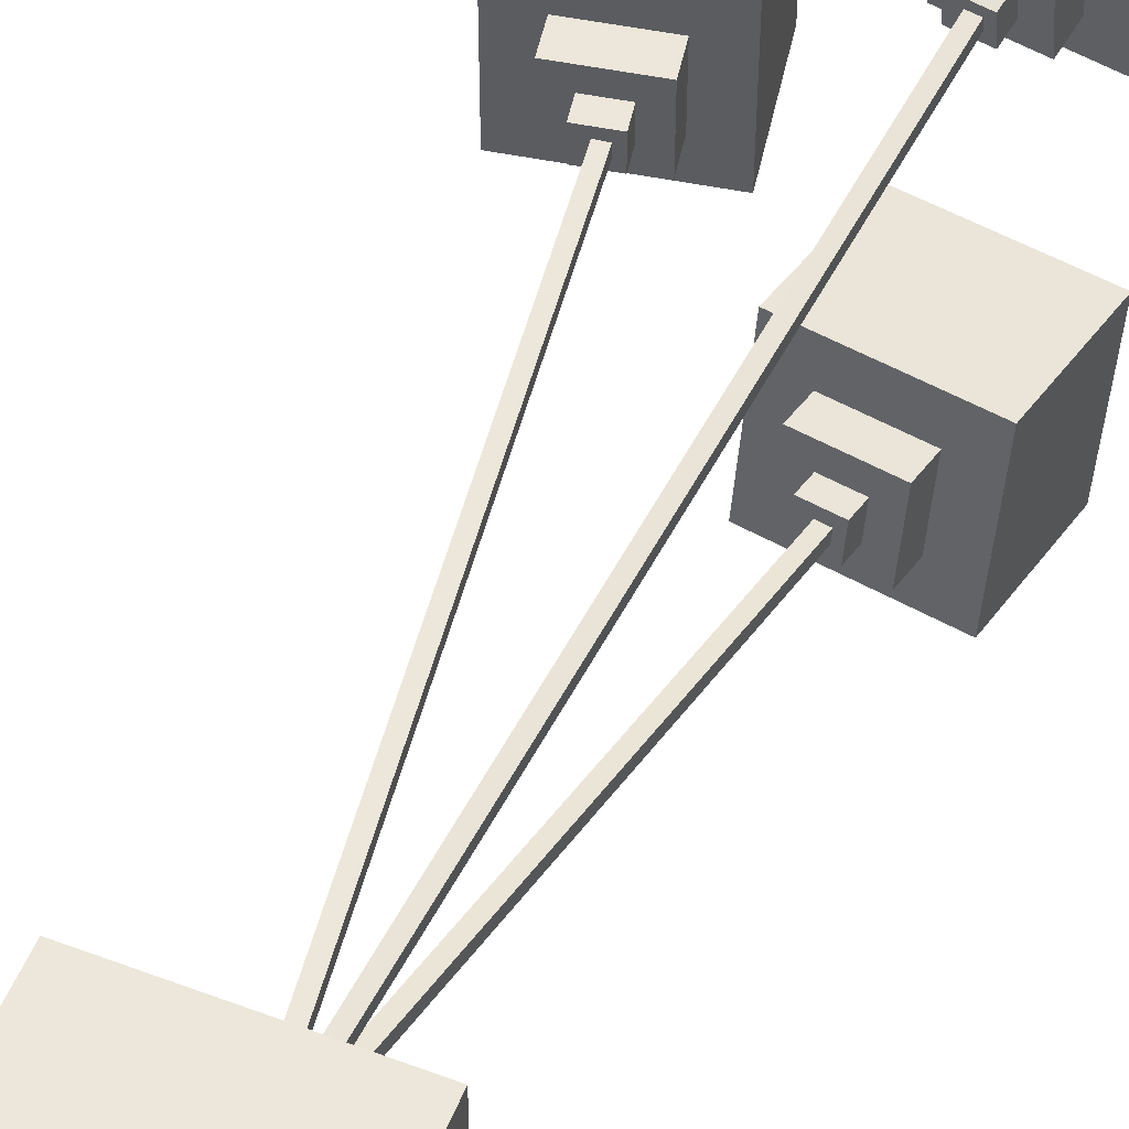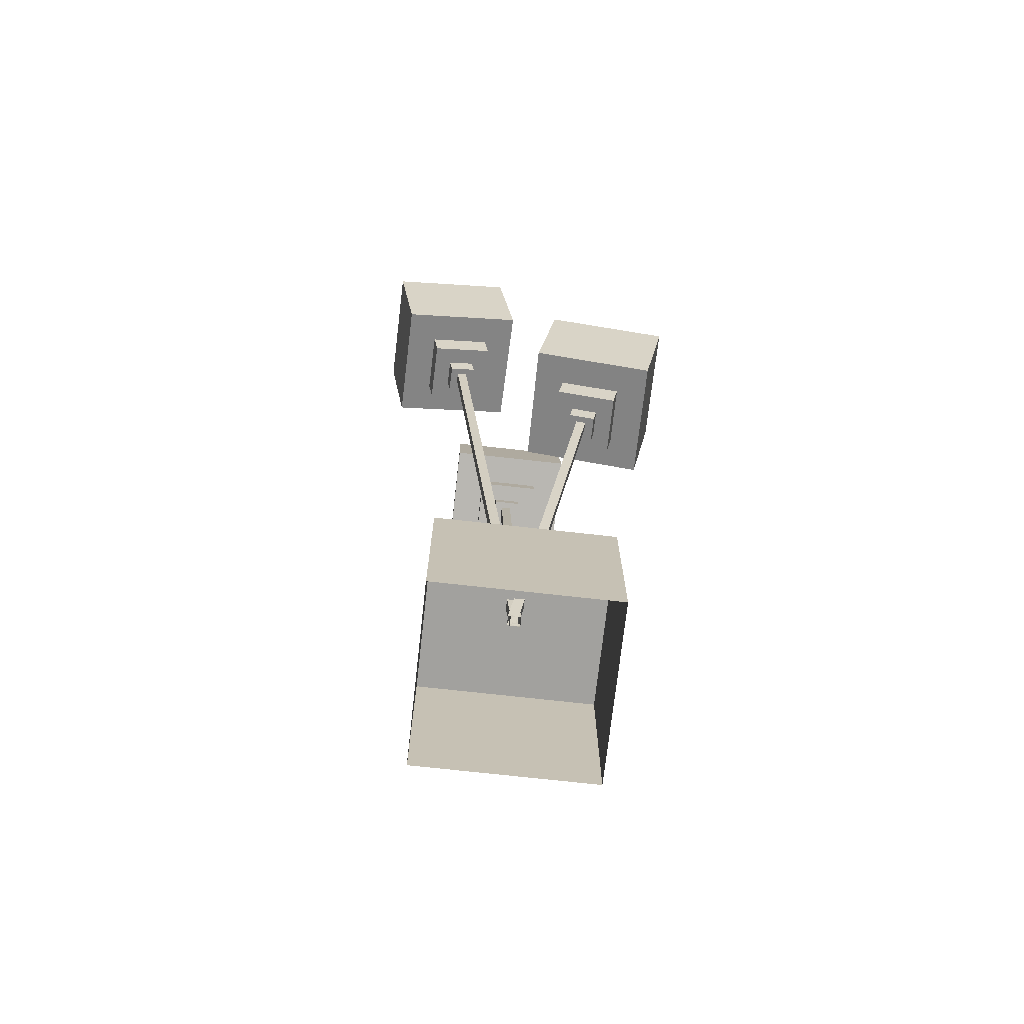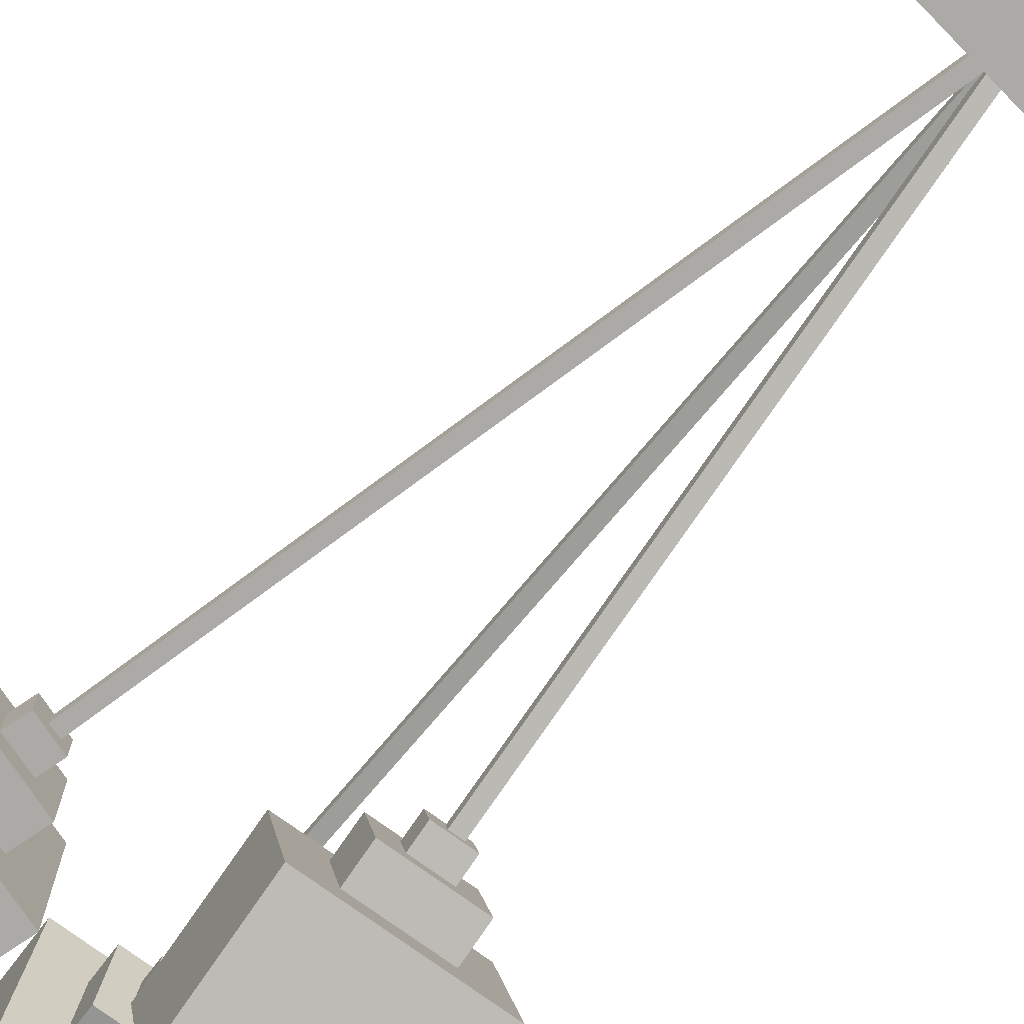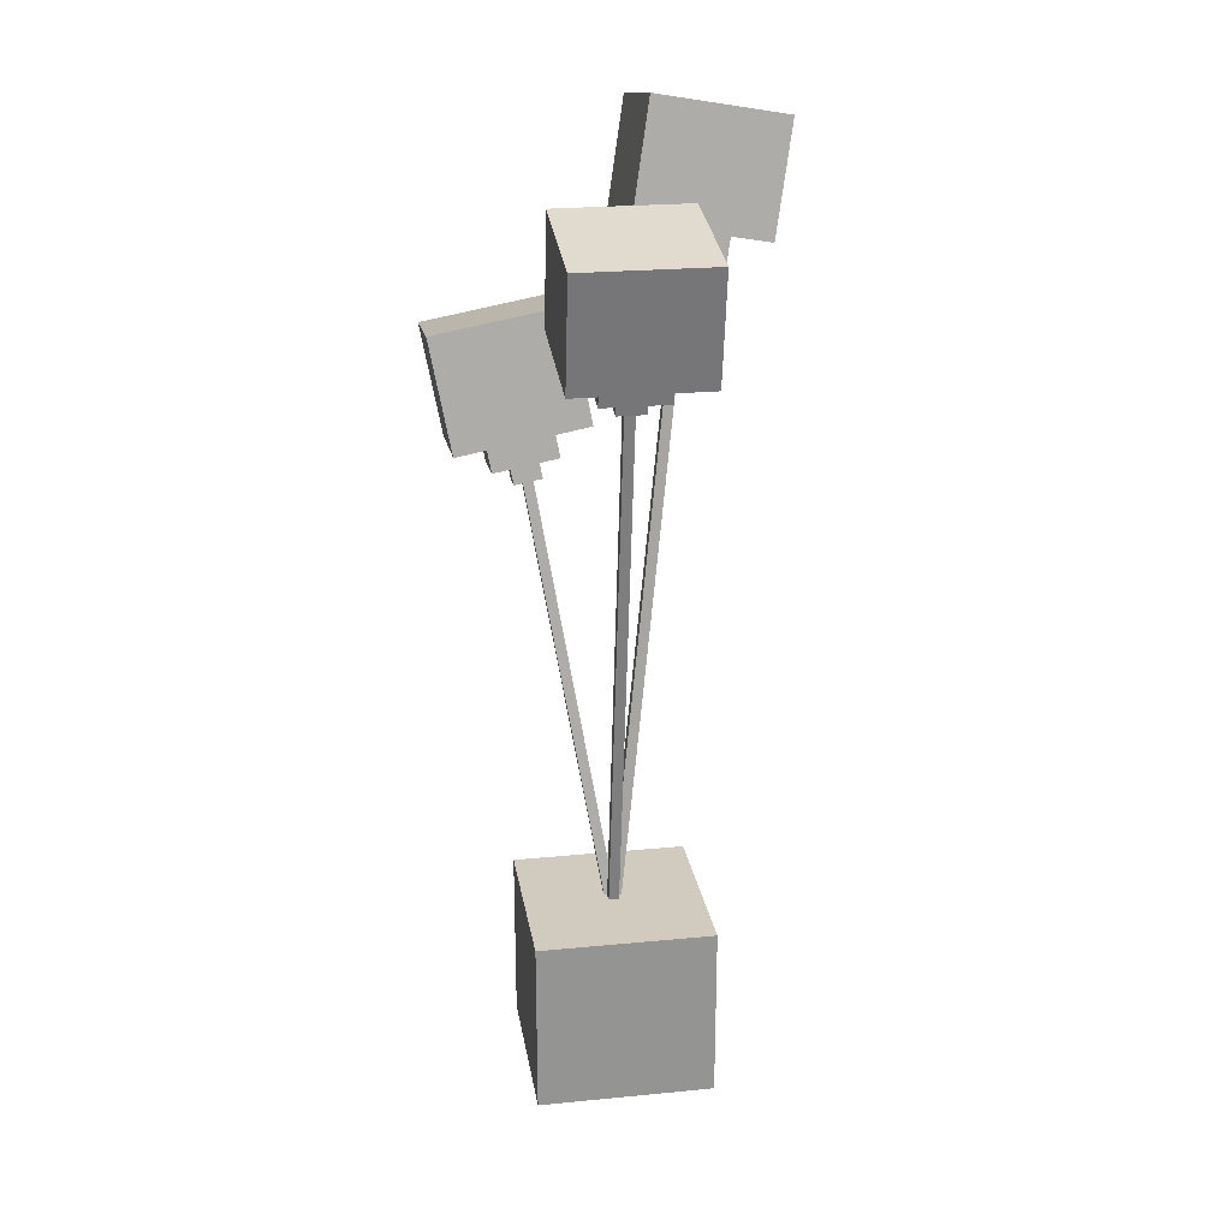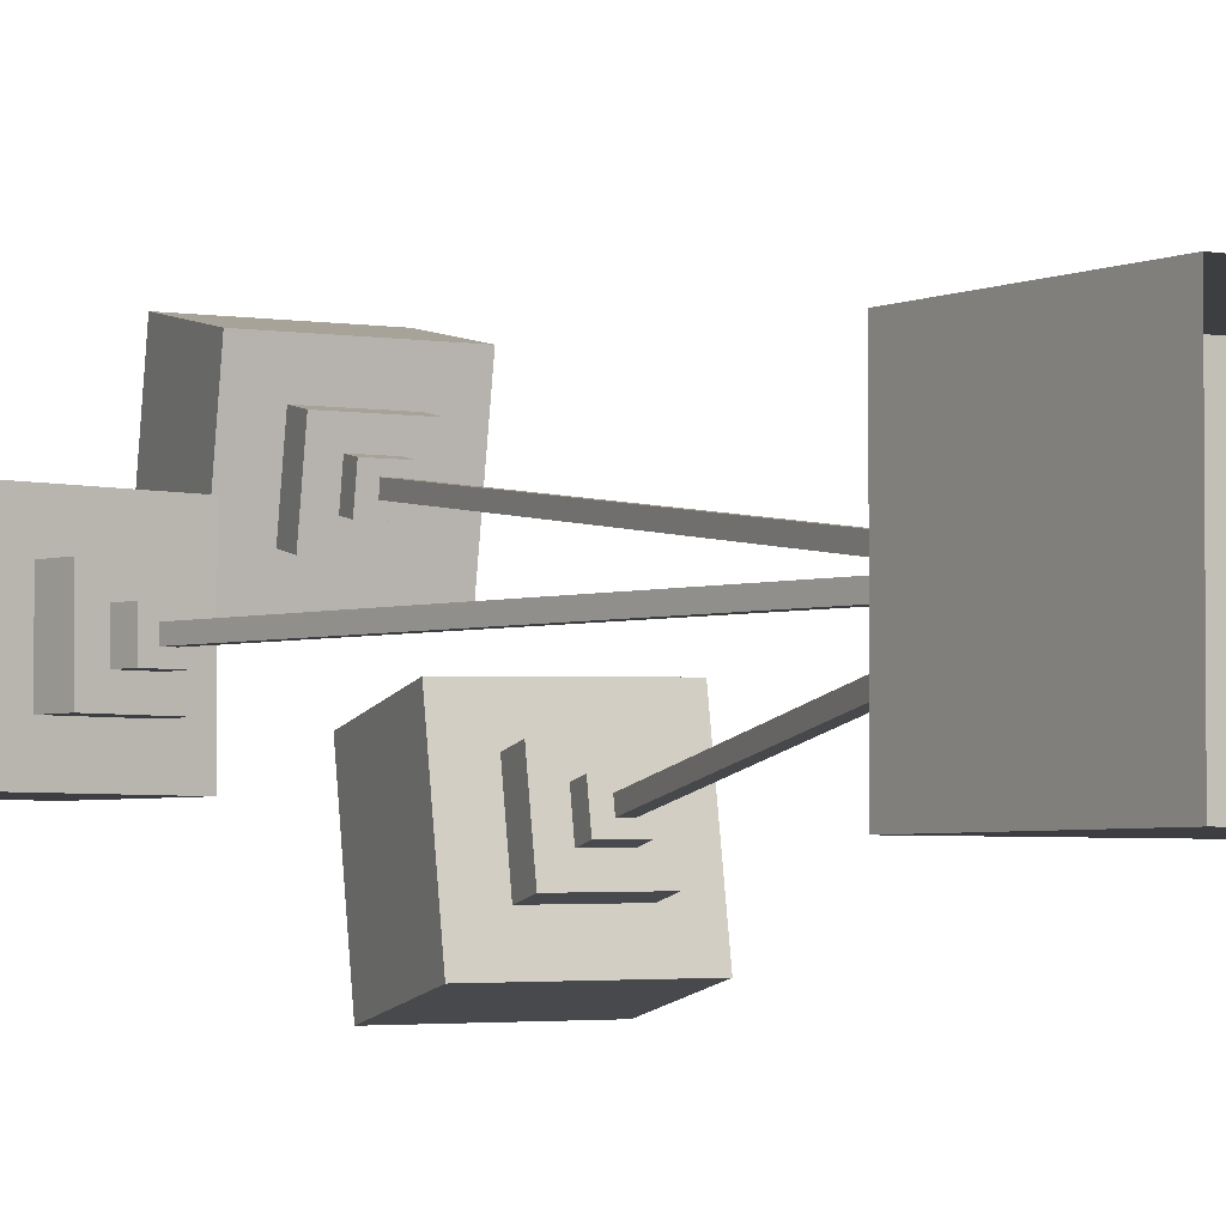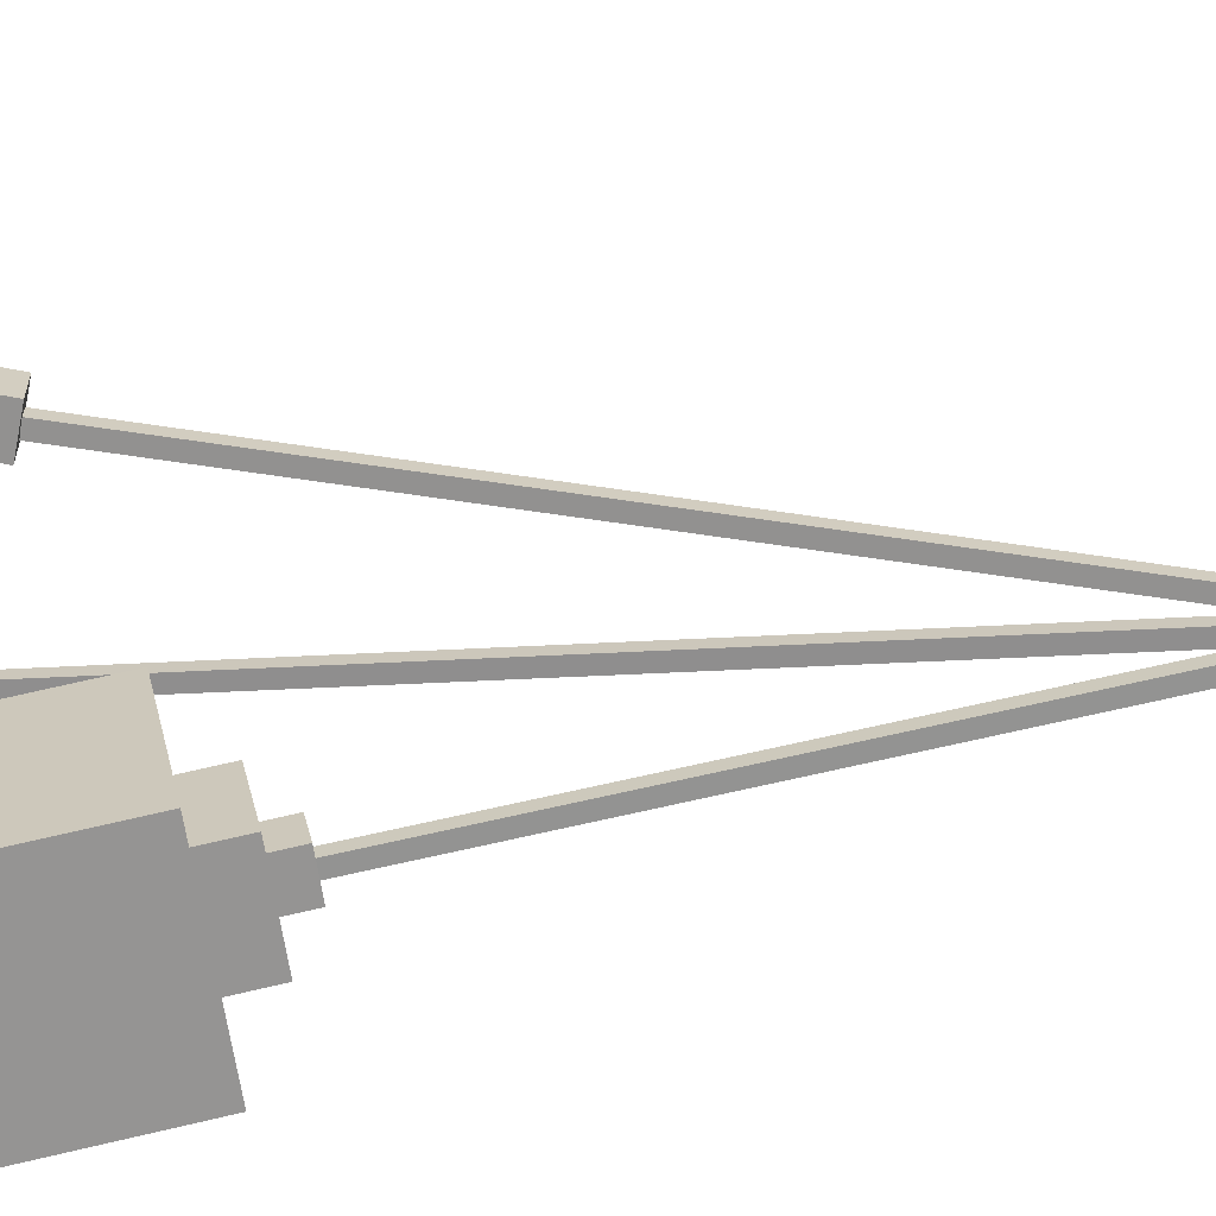
<metadata>
{"format":"obj","ext":"obj","renderer":"f3d","projection":"perspective","resolution":1024,"background":"white","views":[{"elev":52.1,"azim":-157.9,"up":"+Y"},{"elev":-72.0,"azim":-96.4,"up":"+Z"},{"elev":-76.0,"azim":134.1,"up":"+Y"},{"elev":23.4,"azim":80.8,"up":"+Z"},{"elev":-3.4,"azim":147.2,"up":"+Y"},{"elev":-66.1,"azim":89.1,"up":"+Y"}]}
</metadata>
<code>
g Baloon018
v -0.5268 -0.5399 1.595
v -0.4015 -0.414 0.8898
v -0.4143 0.4216 1.037
v -0.5397 0.2958 1.742
v -0.1957 -0.2083 0.9631
v -0.1644 -0.1769 0.7867
v -0.1708 0.241 0.8601
v -0.2022 0.2095 1.036
v -0.04683 -0.05933 0.8286
v -0.02594 -0.03836 0.711
v -0.0287 0.1407 0.7425
v -0.04959 0.1197 0.8601
v -0.5397 0.2958 1.742
v -0.4143 0.4216 1.037
v 0.4215 0.4088 1.183
v 0.2961 0.283 1.888
v -0.2022 0.2095 1.036
v -0.1708 0.241 0.8601
v 0.2471 0.2345 0.9333
v 0.2157 0.2031 1.11
v -0.04959 0.1197 0.8601
v -0.0287 0.1407 0.7425
v 0.1504 0.138 0.7738
v 0.1295 0.117 0.8914
v 0.2961 0.283 1.888
v 0.4215 0.4088 1.183
v 0.4343 -0.4269 1.036
v 0.309 -0.5527 1.741
v 0.2157 0.2031 1.11
v 0.2471 0.2345 0.9333
v 0.2535 -0.1833 0.8599
v 0.2222 -0.2148 1.036
v 0.1295 0.117 0.8914
v 0.1504 0.138 0.7738
v 0.1532 -0.04111 0.7424
v 0.1323 -0.06208 0.8599
v 0.309 -0.5527 1.741
v 0.4343 -0.4269 1.036
v -0.4015 -0.414 0.8898
v -0.5268 -0.5399 1.595
v 0.2222 -0.2148 1.036
v 0.2535 -0.1833 0.8599
v -0.1644 -0.1769 0.7867
v -0.1957 -0.2083 0.9631
v 0.1323 -0.06208 0.8599
v 0.1532 -0.04111 0.7424
v -0.02594 -0.03836 0.711
v -0.04683 -0.05933 0.8286
v 0.2961 0.283 1.888
v 0.309 -0.5527 1.741
v -0.5268 -0.5399 1.595
v -0.5397 0.2958 1.742
v 0.2471 0.2345 0.9333
v -0.1708 0.241 0.8601
v -0.1644 -0.1769 0.7867
v 0.2535 -0.1833 0.8599
v 0.1504 0.138 0.7738
v -0.0287 0.1407 0.7425
v -0.02595 -0.03836 0.711
v 0.1532 -0.04111 0.7424
v 0.4215 0.4088 1.183
v -0.4143 0.4216 1.037
v -0.4015 -0.414 0.8898
v 0.4343 -0.4269 1.036
v 0.06331 0.06927 0.7461
v 0.5755 0.5297 -2.143
v 0.5755 0.4968 -2.149
v 0.06382 0.03641 0.7403
v 1.07 0.4852 1.49
v 1.07 0.552 1.49
v 0.5914 0.5302 -2.151
v 0.5914 0.4635 -2.151
v -0.5143 0.7418 2.958
v -0.389 0.616 2.253
v -0.3761 1.452 2.106
v -0.5015 1.578 2.811
v -0.1768 0.8281 2.253
v -0.1455 0.7967 2.076
v -0.1391 1.215 2.003
v -0.1704 1.246 2.179
v -0.02427 0.9179 2.076
v -0.003369 0.8969 1.959
v -0.000625 1.076 1.927
v -0.02152 1.097 2.045
v -0.5015 1.578 2.811
v -0.3761 1.452 2.106
v 0.4596 1.465 2.252
v 0.3343 1.59 2.958
v -0.1704 1.246 2.179
v -0.1391 1.215 2.003
v 0.2788 1.221 2.076
v 0.2475 1.252 2.252
v -0.02152 1.097 2.045
v -0.000625 1.076 1.927
v 0.1785 1.079 1.959
v 0.1576 1.1 2.076
v 0.3343 1.59 2.958
v 0.4596 1.465 2.252
v 0.4468 0.6288 2.399
v 0.3215 0.7547 3.104
v 0.2475 1.252 2.252
v 0.2788 1.221 2.076
v 0.2724 0.8031 2.149
v 0.2411 0.8345 2.326
v 0.1576 1.1 2.076
v 0.1785 1.079 1.959
v 0.1757 0.8997 1.99
v 0.1548 0.9206 2.108
v 0.3215 0.7547 3.104
v 0.4468 0.6288 2.399
v -0.389 0.616 2.253
v -0.5143 0.7418 2.958
v 0.2411 0.8345 2.326
v 0.2724 0.8031 2.149
v -0.1455 0.7967 2.076
v -0.1768 0.8281 2.253
v 0.1548 0.9206 2.108
v 0.1757 0.8997 1.99
v -0.003369 0.8969 1.959
v -0.02427 0.9179 2.076
v 0.3343 1.59 2.958
v 0.3215 0.7547 3.104
v -0.5143 0.7418 2.958
v -0.5015 1.578 2.811
v 0.2788 1.221 2.076
v -0.1391 1.215 2.003
v -0.1455 0.7967 2.076
v 0.2724 0.8031 2.149
v 0.1785 1.079 1.959
v -0.000625 1.076 1.927
v -0.003379 0.8969 1.959
v 0.1757 0.8997 1.99
v 0.4596 1.465 2.252
v -0.3761 1.452 2.106
v -0.389 0.616 2.253
v 0.4468 0.6288 2.399
v 0.08923 1.007 1.955
v 0.5755 0.5133 -2.152
v 0.5755 0.4804 -2.146
v 0.08874 0.9745 1.961
v 0.04183 1.024 1.948
v 0.04105 0.9578 1.958
v 0.5281 0.463 -2.15
v 0.5279 0.5289 -2.16
v 0.8137 0.0912 2.581
v 0.6874 0.09119 1.865
v 0.6873 0.9398 1.865
v 0.8137 0.9398 2.581
v 0.8963 0.3033 1.828
v 0.8647 0.3033 1.649
v 0.8647 0.7276 1.649
v 0.8963 0.7276 1.828
v 0.9841 0.4246 1.628
v 0.963 0.4246 1.508
v 0.963 0.6064 1.508
v 0.9841 0.6064 1.628
v 0.8137 0.9398 2.581
v 0.6873 0.9398 1.865
v 1.523 0.9398 1.717
v 1.649 0.9398 2.434
v 0.8963 0.7276 1.828
v 0.8647 0.7276 1.649
v 1.283 0.7276 1.575
v 1.314 0.7276 1.754
v 0.9841 0.6064 1.628
v 0.963 0.6064 1.508
v 1.142 0.6064 1.477
v 1.163 0.6064 1.596
v 1.649 0.9398 2.434
v 1.523 0.9398 1.717
v 1.523 0.09119 1.717
v 1.649 0.0912 2.434
v 1.314 0.7276 1.754
v 1.283 0.7276 1.575
v 1.283 0.3033 1.575
v 1.314 0.3033 1.754
v 1.163 0.6064 1.596
v 1.142 0.6064 1.477
v 1.142 0.4246 1.477
v 1.163 0.4246 1.596
v 1.649 0.0912 2.434
v 1.523 0.09119 1.717
v 0.6874 0.09119 1.865
v 0.8137 0.0912 2.581
v 1.314 0.3033 1.754
v 1.283 0.3033 1.575
v 0.8647 0.3033 1.649
v 0.8963 0.3033 1.828
v 1.163 0.4246 1.596
v 1.142 0.4246 1.477
v 0.963 0.4246 1.508
v 0.9841 0.4246 1.628
v 1.649 0.9398 2.434
v 1.649 0.0912 2.434
v 0.8137 0.0912 2.581
v 0.8137 0.9398 2.581
v 1.283 0.7276 1.575
v 0.8647 0.7276 1.649
v 0.8647 0.3033 1.649
v 1.283 0.3033 1.575
v 1.142 0.6064 1.477
v 0.963 0.6064 1.508
v 0.963 0.4246 1.508
v 1.142 0.4246 1.477
v 1.523 0.9398 1.717
v 0.6873 0.9398 1.865
v 0.6874 0.09119 1.865
v 1.523 0.09119 1.717
v 1.054 0.5353 1.492
v 0.5755 0.5135 -2.149
v 0.5755 0.4801 -2.149
v 1.054 0.5019 1.492
v 1.006 0.4852 1.499
v 0.528 0.4634 -2.143
v 0.5279 0.5302 -2.143
v 1.006 0.552 1.498
v 0.01473 -0.07633 -1.935
v 0.01458 1.064 -1.935
v 1.155 1.064 -1.935
v 1.155 -0.07633 -1.935
v 0.01458 1.064 -1.935
v 0.01458 1.064 -3.076
v 1.155 1.064 -3.076
v 1.155 1.064 -1.935
v 0.01473 -0.07633 -1.935
v 0.01473 -0.07633 -3.076
v 0.01458 1.064 -3.076
v 0.01458 1.064 -1.935
v 1.155 -0.07633 -1.935
v 1.155 -0.07633 -3.076
v 0.01473 -0.07633 -3.076
v 0.01473 -0.07633 -1.935
v 1.155 1.064 -1.935
v 1.155 1.064 -3.076
v 1.155 -0.07633 -3.076
v 1.155 -0.07633 -1.935
v 1.07 0.552 1.49
v 1.006 0.552 1.498
v 0.5279 0.5302 -2.143
v 0.5914 0.5302 -2.151
v 0.1054 1.024 1.955
v 0.5915 0.5302 -2.152
v 0.5917 0.4643 -2.142
v 0.1046 0.9581 1.965
v 0.1046 0.9581 1.965
v 0.5917 0.4643 -2.142
v 0.5281 0.463 -2.15
v 0.04105 0.9578 1.958
v 0.1054 1.024 1.955
v 0.04183 1.024 1.948
v 0.5279 0.5289 -2.16
v 0.5915 0.5302 -2.152
v 1.006 0.4852 1.499
v 1.07 0.4852 1.49
v 0.5914 0.4635 -2.151
v 0.528 0.4634 -2.143
v 0.01687 0.02048 0.7295
v 0.5283 0.4817 -2.16
v 0.5284 0.5475 -2.149
v 0.01595 0.0863 0.7404
v 0.0799 0.01953 0.7405
v 0.07899 0.08535 0.7514
v 0.5915 0.5456 -2.138
v 0.5914 0.4798 -2.149
v 0.0799 0.01953 0.7405
v 0.5914 0.4798 -2.149
v 0.5283 0.4817 -2.16
v 0.01687 0.02048 0.7295
v 0.07899 0.08535 0.7514
v 0.01595 0.0863 0.7404
v 0.5284 0.5475 -2.149
v 0.5915 0.5456 -2.138
g Baloon018_0
f 3 2 1
f 4 3 1
f 7 6 5
f 8 7 5
f 11 10 9
f 12 11 9
f 15 14 13
f 16 15 13
f 19 18 17
f 20 19 17
f 23 22 21
f 24 23 21
f 27 26 25
f 28 27 25
f 31 30 29
f 32 31 29
f 35 34 33
f 36 35 33
f 39 38 37
f 40 39 37
f 43 42 41
f 44 43 41
f 47 46 45
f 48 47 45
f 51 50 49
f 52 51 49
f 55 54 53
f 56 55 53
f 59 58 57
f 60 59 57
f 63 62 61
f 64 63 61
f 67 66 65
f 68 67 65
f 71 70 69
f 72 71 69
f 75 74 73
f 76 75 73
f 79 78 77
f 80 79 77
f 83 82 81
f 84 83 81
f 87 86 85
f 88 87 85
f 91 90 89
f 92 91 89
f 95 94 93
f 96 95 93
f 99 98 97
f 100 99 97
f 103 102 101
f 104 103 101
f 107 106 105
f 108 107 105
f 111 110 109
f 112 111 109
f 115 114 113
f 116 115 113
f 119 118 117
f 120 119 117
f 123 122 121
f 124 123 121
f 127 126 125
f 128 127 125
f 131 130 129
f 132 131 129
f 135 134 133
f 136 135 133
f 139 138 137
f 140 139 137
f 143 142 141
f 144 143 141
f 147 146 145
f 148 147 145
f 151 150 149
f 152 151 149
f 155 154 153
f 156 155 153
f 159 158 157
f 160 159 157
f 163 162 161
f 164 163 161
f 167 166 165
f 168 167 165
f 171 170 169
f 172 171 169
f 175 174 173
f 176 175 173
f 179 178 177
f 180 179 177
f 183 182 181
f 184 183 181
f 187 186 185
f 188 187 185
f 191 190 189
f 192 191 189
f 195 194 193
f 196 195 193
f 199 198 197
f 200 199 197
f 203 202 201
f 204 203 201
f 207 206 205
f 208 207 205
f 211 210 209
f 212 211 209
f 215 214 213
f 216 215 213
f 219 218 217
f 220 219 217
f 223 222 221
f 224 223 221
f 227 226 225
f 228 227 225
f 231 230 229
f 232 231 229
f 235 234 233
f 236 235 233
f 239 238 237
f 240 239 237
f 243 242 241
f 244 243 241
f 247 246 245
f 248 247 245
f 251 250 249
f 252 251 249
f 255 254 253
f 256 255 253
f 259 258 257
f 260 259 257
f 263 262 261
f 264 263 261
f 267 266 265
f 268 267 265
f 271 270 269
f 272 271 269

</code>
